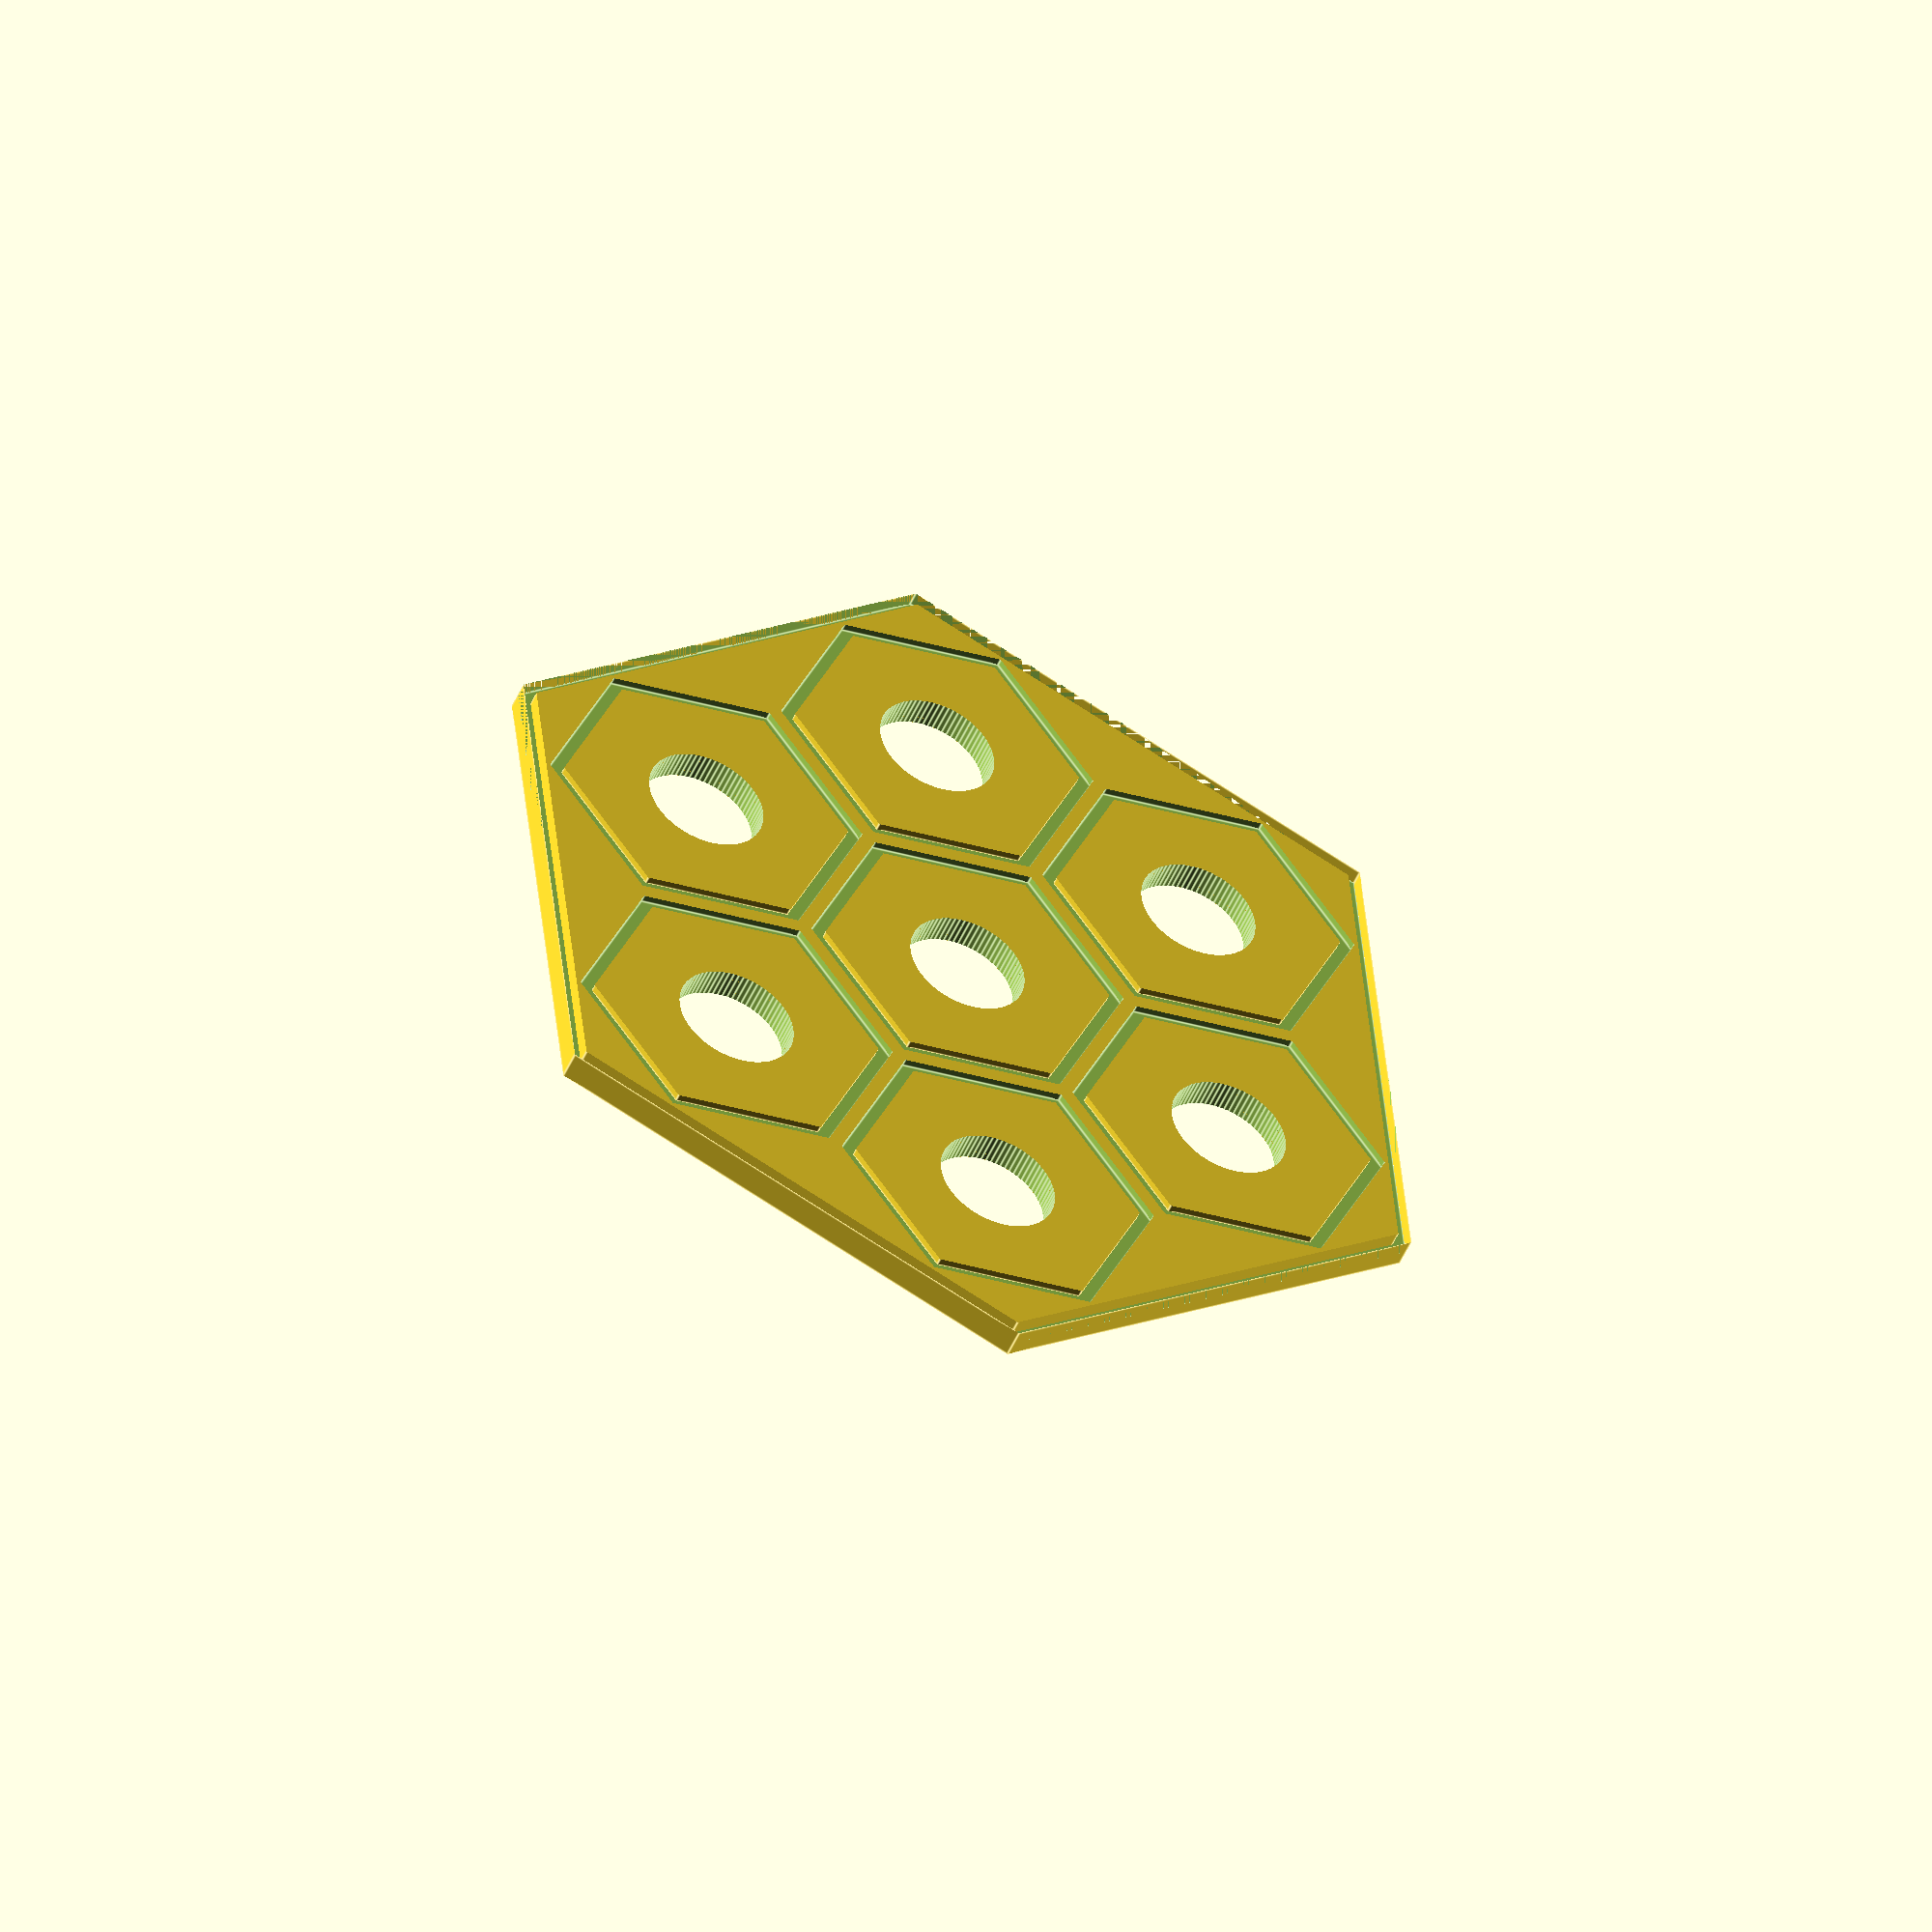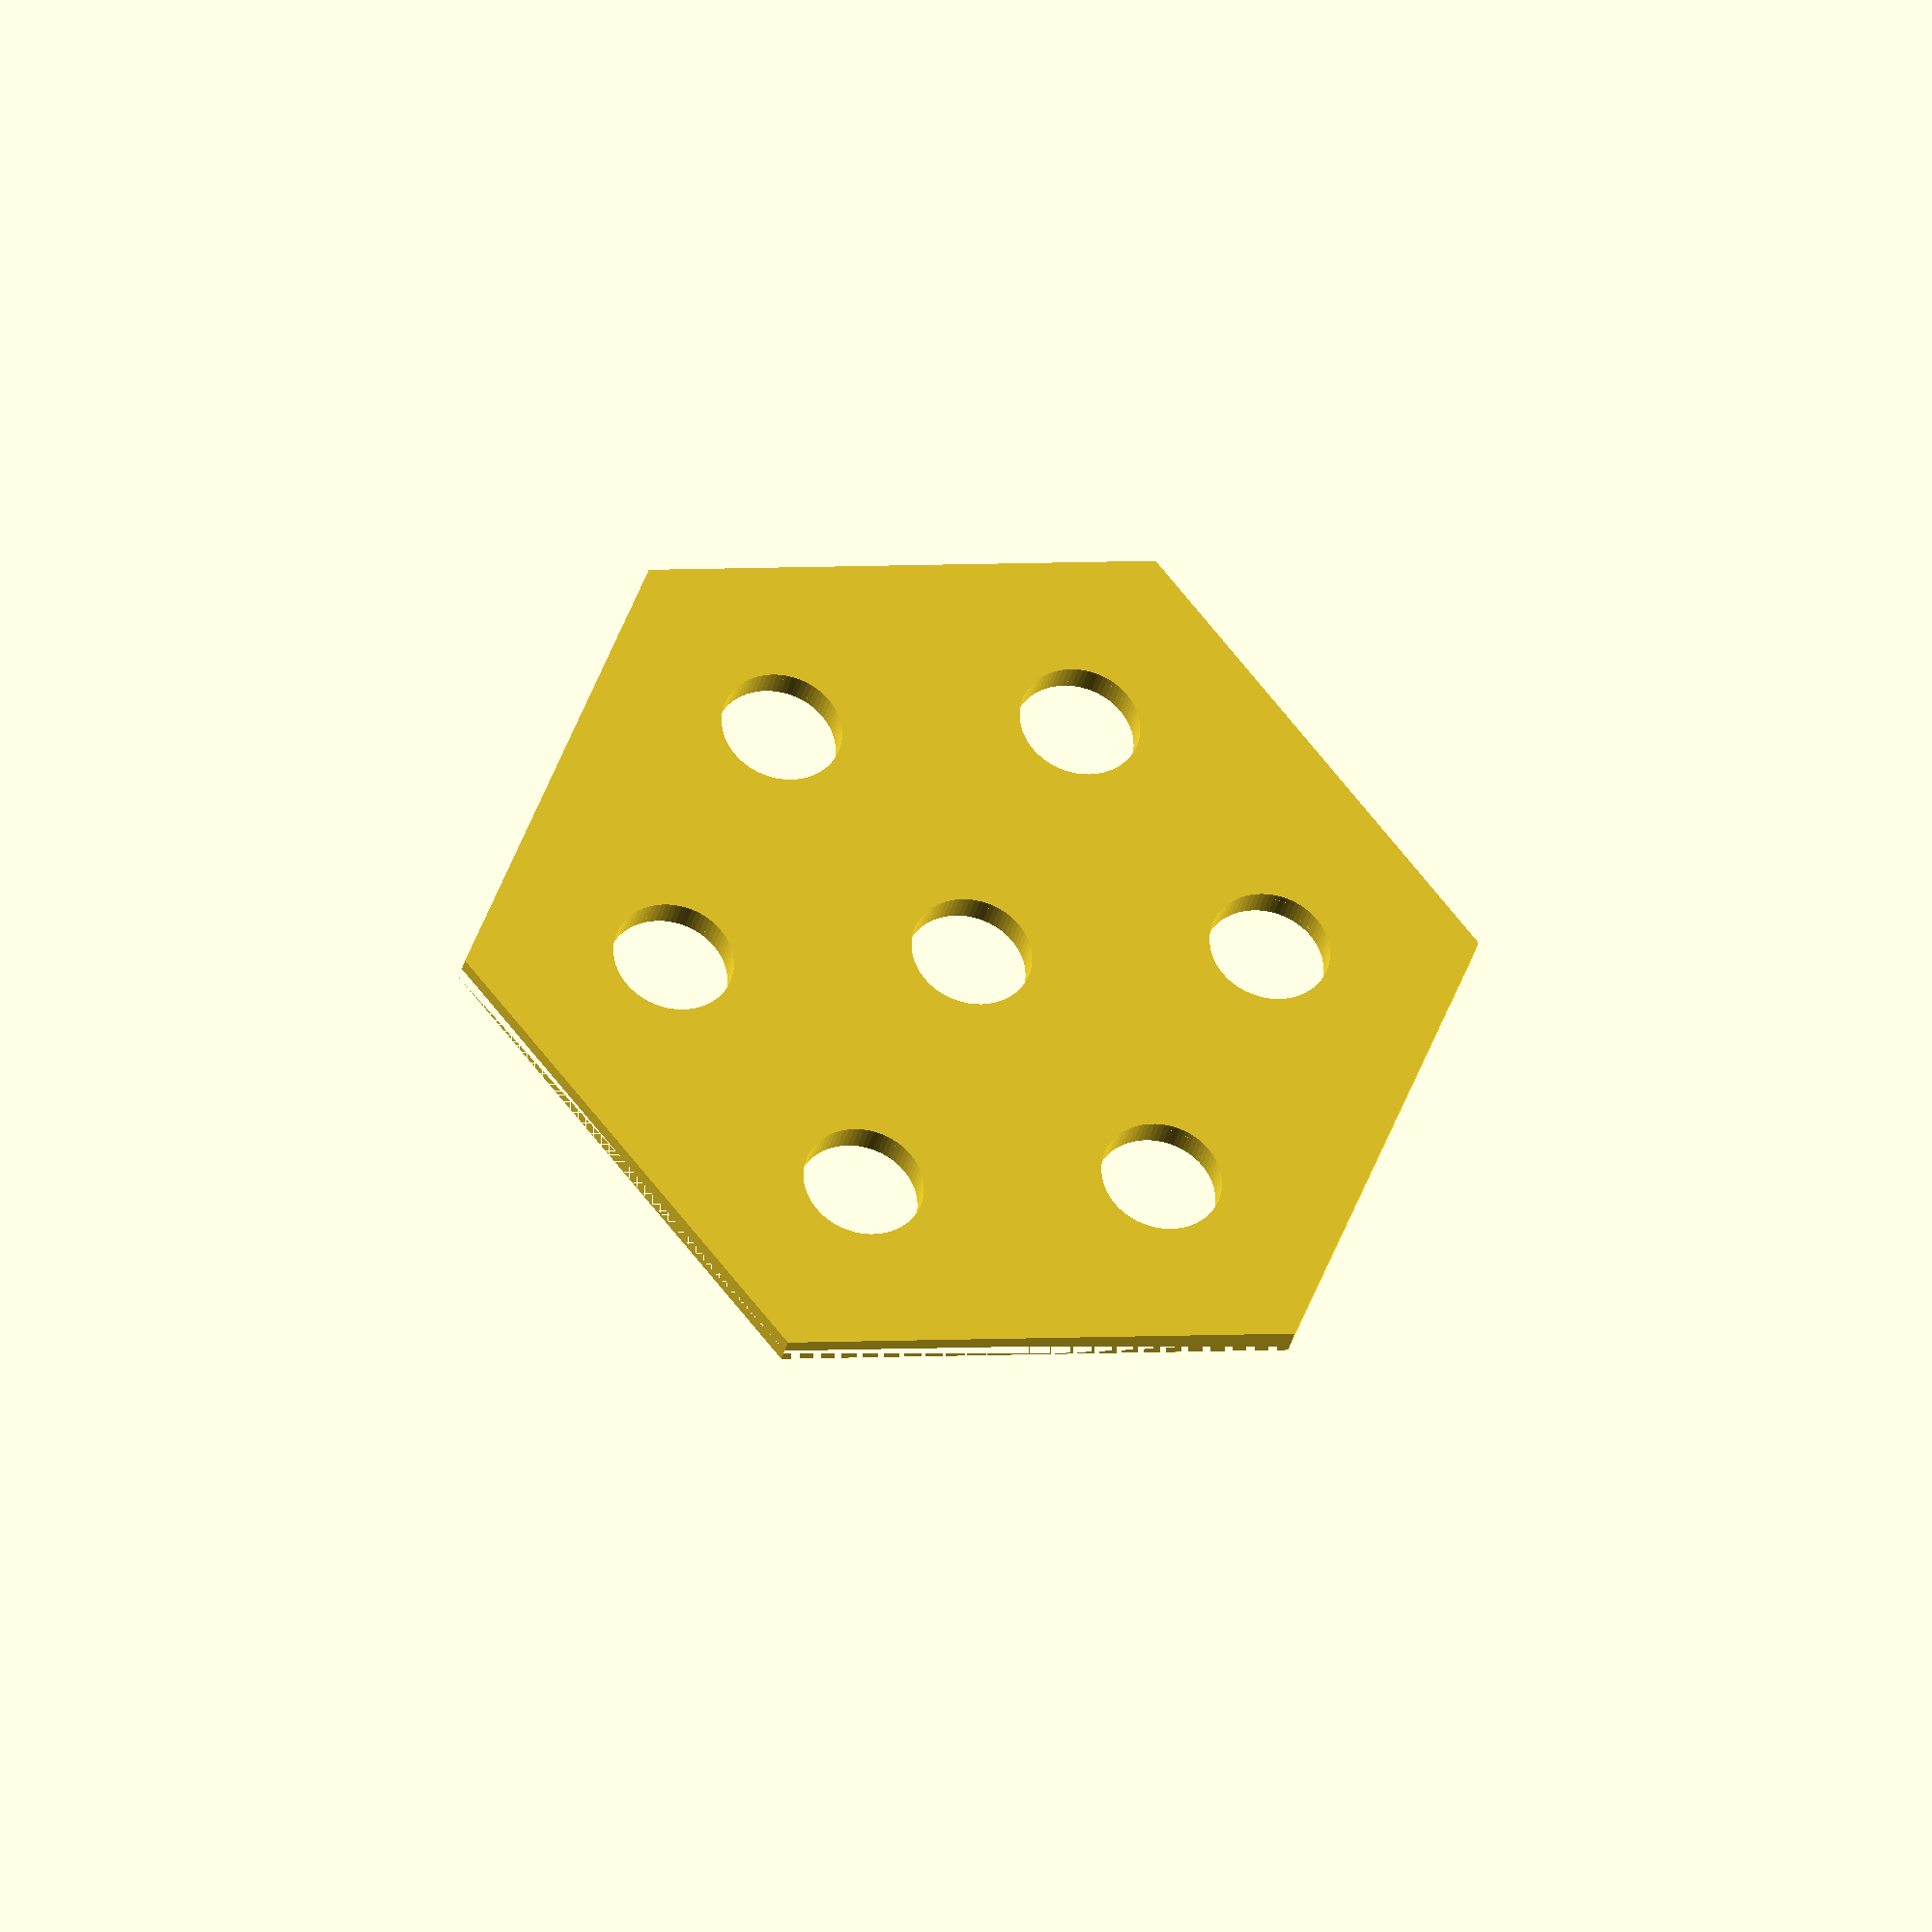
<openscad>
// HexHex Board Generator
//   by Michael Van Biesbrouck, (c) 2019.
//   License: Attribution 4.0 International
//            https://creativecommons.org/licenses/by/4.0/

/* [Basic Board Parameters] */
// Number of hexes on an edge.
hexhex_size = 2;        // [1:8]
// Diameter of balls in mm.
ball_diameter = 16;     // [5:30]
// Spacing between balls in mm.
separation = 4;         // [20]
// Diameter of holes in mm.
hole_diameter = 8;      // [15]
// Thickness of the board in mm.
board_thickness = 2;    // [1:20]
// Extra girth to the board in mm.
board_margin = 8;       // [20]
// Set to true for an irregular, interlocking perimeter.
modular = false;

/* [Decorative Cut Parameters] */
// Depth of decorative cut in mm.  (0 to disable.)
decoration_depth = 1;   // [0:0.25:20]
// Distance from board edge in mm.  (0 for bevel, large values to mark hexhex sub-boards.)
decoration_outer = 0;   // [1000]
// Width of decorative cut in mm.
decoration_width = 2;   // [1000]

/* [Guide Parameters] */
// Depth of guides for sliding balls between holes in mm.  (0 to disable.)
guide_depth = 0;        // [0:0.5:10]
// Width of guides in mm, best to just calculate this.
guide_width = hole_diameter / 2;
// If true, the guide will leave the board (e.g. Abalone board).
guide_exits = false;

/* [Drawn Hex Parameters] */
// Depth of lines for marked hexes in mm. (0 to disable.)
hex_line_depth = 0.5;   // [0:0.25:1]
// Width of hex lines in mm.
hex_line_width = 1;
// Spacing to separate hexes in mm.  (0 for a grid instead of separate hexes.)
hex_line_extra_space = 2;       // [0:0.5:20]
// It is possible to give a different depth to two hex rings.  Depth in mm.
hex_line_highlight_depth = 0;   // [0:0.25:1]
// First ring to highlight.  (0 to disable.)
hex_line_highlight_ring1 = 0;   // [10]
// Second ring to highlight.  (0 to disable.)
hex_line_highlight_ring2 = 0;   // [10]
hex_line_highlight_rings = [hex_line_highlight_ring1, hex_line_highlight_ring2];

eps = 0+0.00001;
board_diameter_mm = (2*hexhex_size-1)*(ball_diameter+separation)+board_margin;

spacing=ball_diameter+separation;
hex_diameter=spacing*sqrt(3/2)-hex_line_extra_space-hex_line_width/2;
h=sqrt(3/4)*spacing;

module horizontal_guides (spacing) {
    for (i = [0:hexhex_size-1]) translate ([i*h, 0, 0])
        cube ([guide_width, spacing*(2*hexhex_size-(guide_exits ? 0 : 2)-i), board_thickness], center=true);
}

module rotations () {
    for (i = [0:60:300]) rotate ([0, 0, i]) children();
}

module guides (spacing) {
    if (guide_depth > 0) rotations () translate ([0, 0, board_thickness-guide_depth])
    horizontal_guides (spacing);
}

function height (ring) = eps+board_thickness-(len(search(ring, hex_line_highlight_rings)) == 1 ? hex_line_highlight_depth : hex_line_depth);

module hexhex_arrangement_internal(spacing, rings) {
    rotations ()
        for (ring = rings) for (i = [0:ring-2])
            translate ([(ring-1)*h, (i+(1-ring)/2)*spacing, height(ring)]) children();
}

module hexhex_arrangement(spacing) {
    translate ([0, 0, height(1)]) children();
    hexhex_arrangement_internal(spacing, [2:hexhex_size]) children();
}

module board (diameter, thickness) {
    rotate ([0, 0, 30]) cylinder(h=thickness, d=diameter, center=true, $fn=6);
}

difference () {
    board (board_diameter_mm, board_thickness);
    hexhex_arrangement(spacing) union () {
        cylinder(h=4*board_thickness, d=hole_diameter, center=true, $fn=75);
        difference () {
            cylinder(h=board_thickness, d=hex_diameter, center=true, $fn=6);
            cylinder(h=board_thickness, d=hex_diameter-2*hex_line_width, center=true, $fn=6);
        }
    }
    if (decoration_depth > 0) translate ([0, 0, board_thickness-decoration_depth]) difference () {
        board (board_diameter_mm-decoration_outer, board_thickness);
        board (board_diameter_mm-decoration_outer-decoration_width, board_thickness+1);
    }
    guides (spacing);
    if (modular) hexhex_arrangement_internal(spacing, hexhex_size+1) cylinder(h=4*board_thickness, d=spacing*sqrt(3/2), center=true, $fn=6);
}

</openscad>
<views>
elev=227.3 azim=173.9 roll=202.4 proj=o view=edges
elev=32.7 azim=219.0 roll=167.6 proj=o view=solid
</views>
